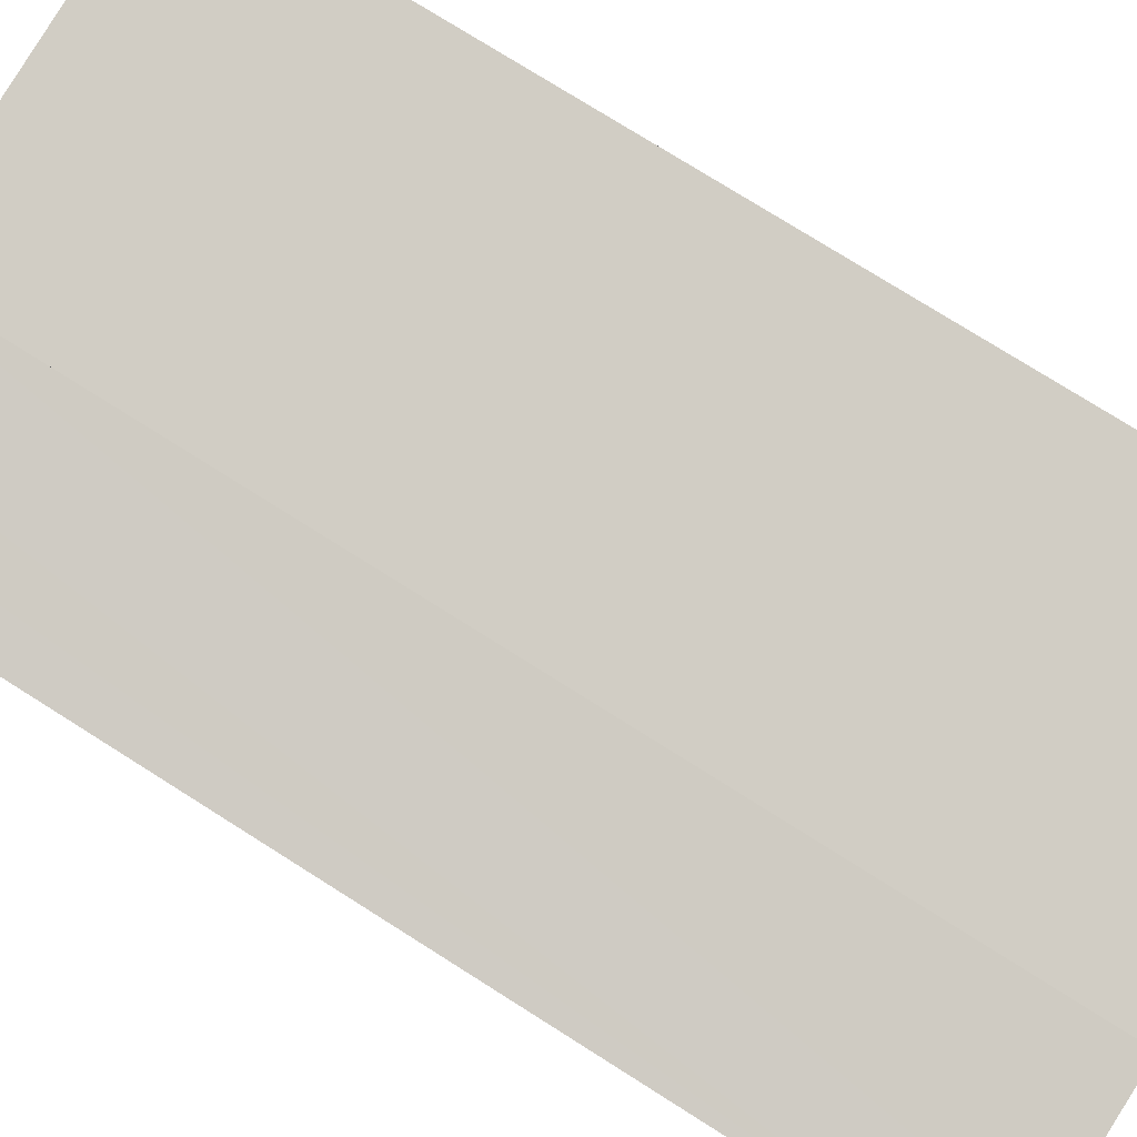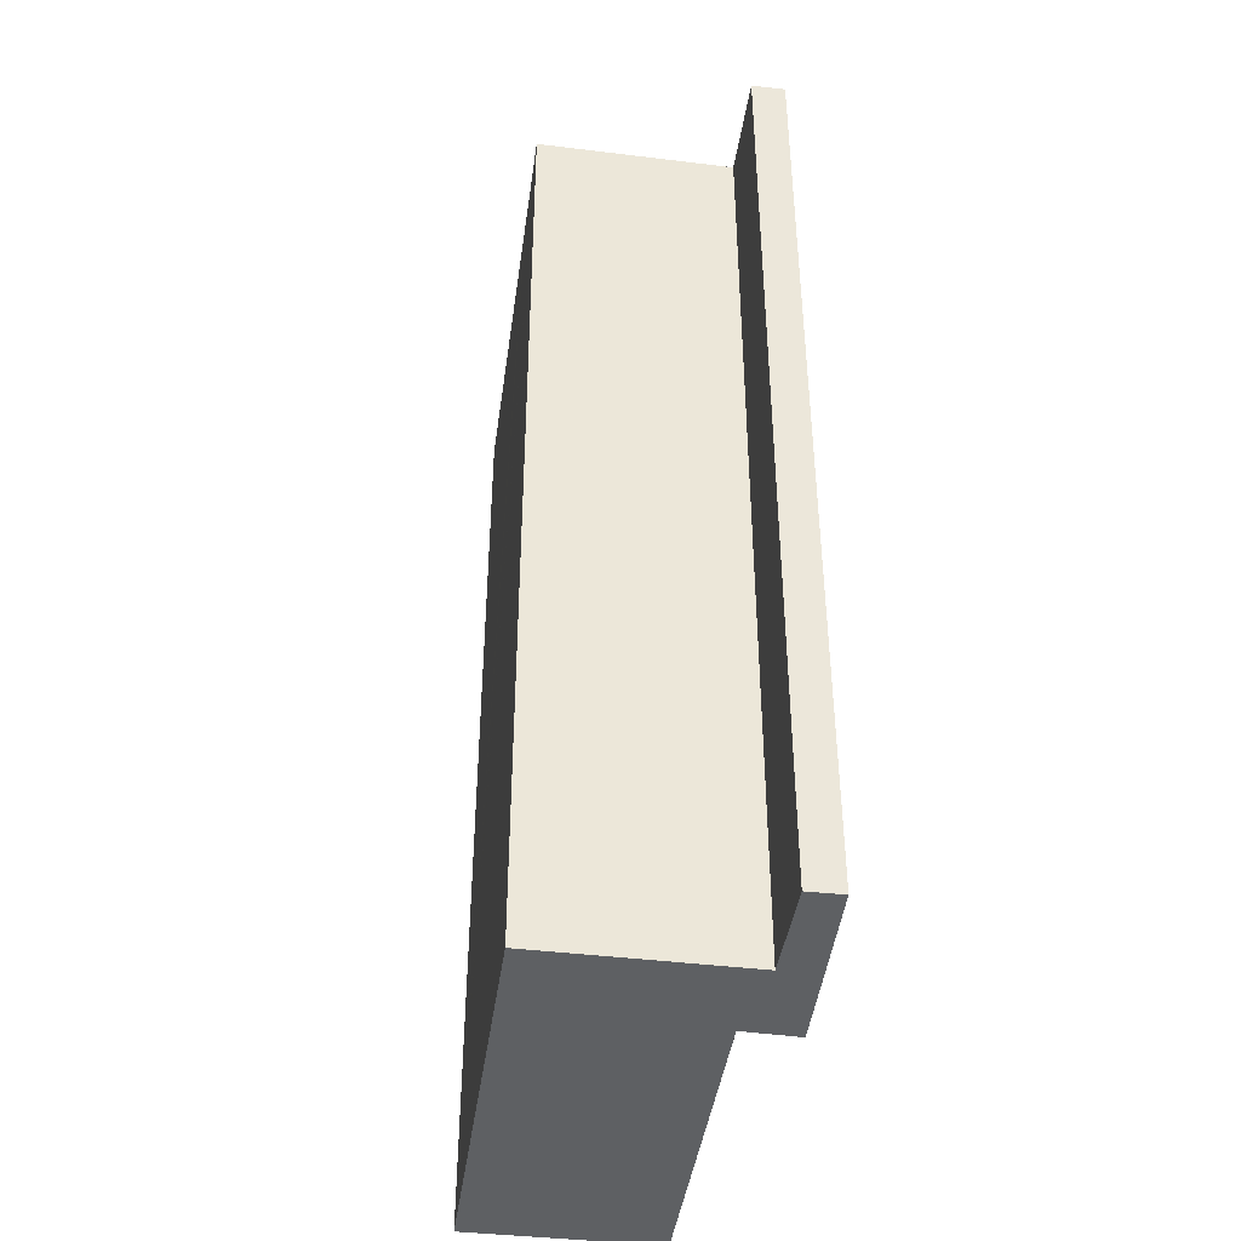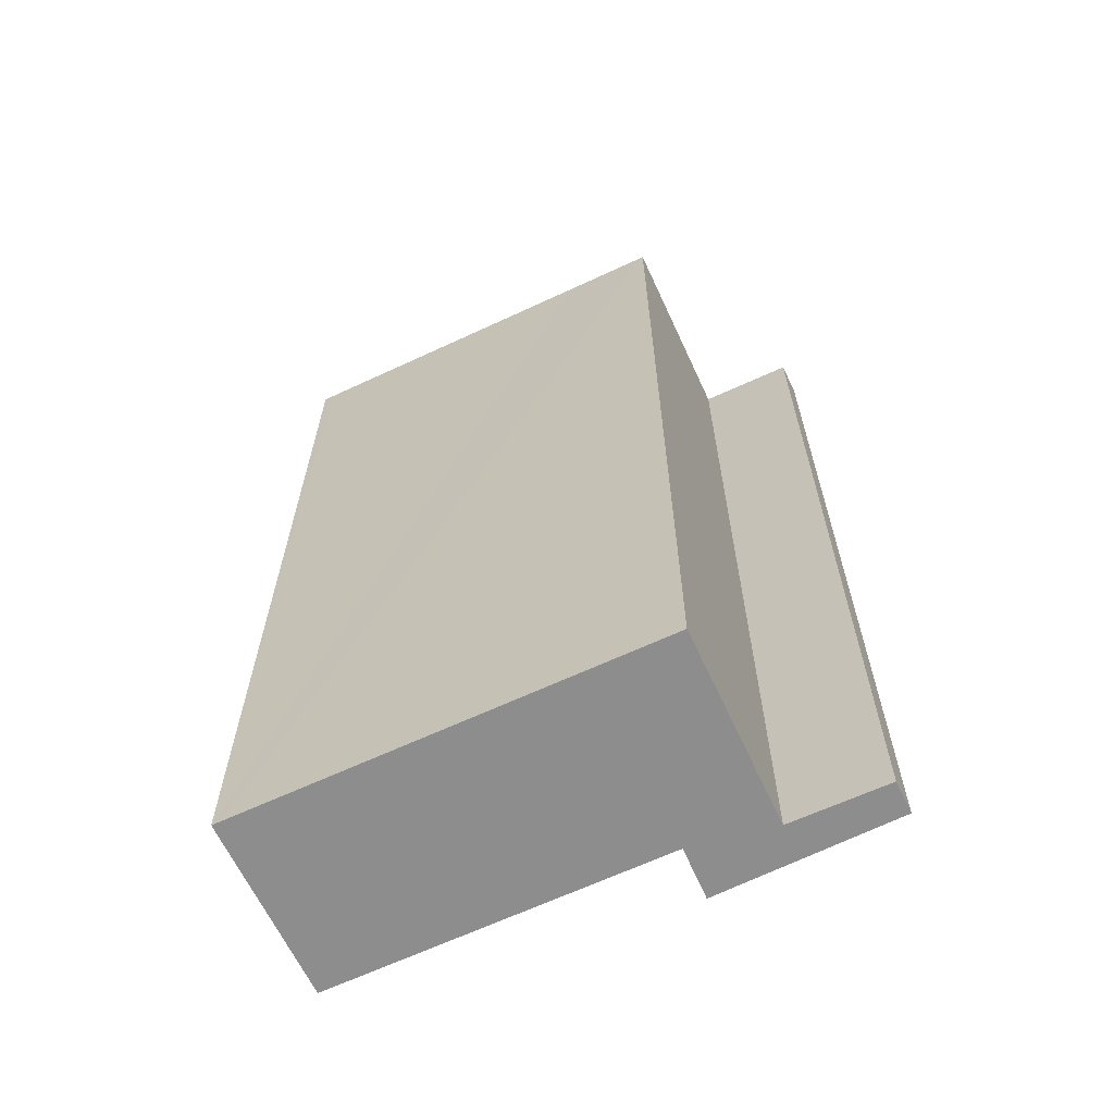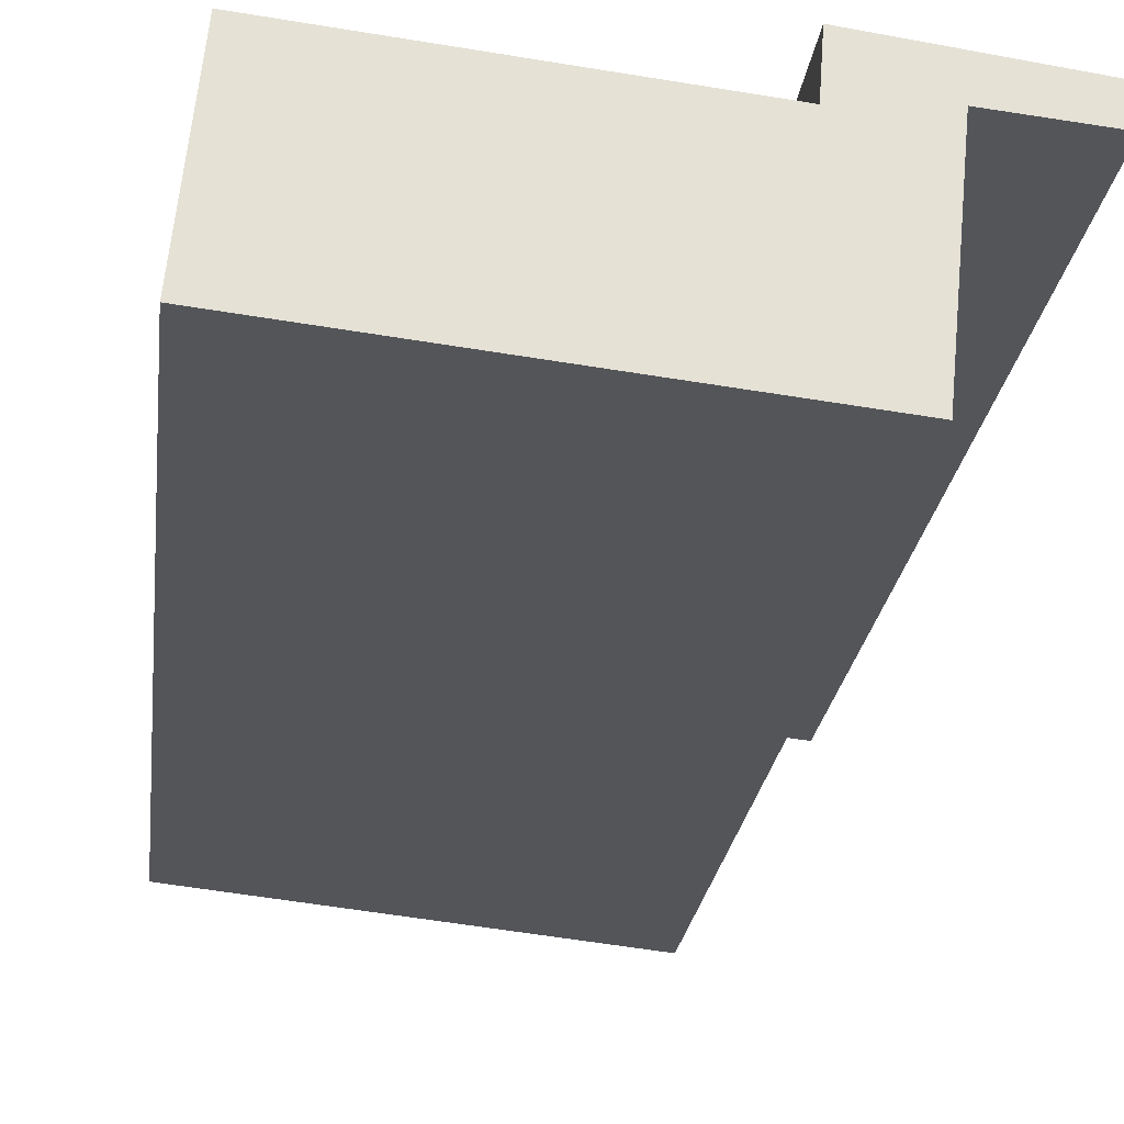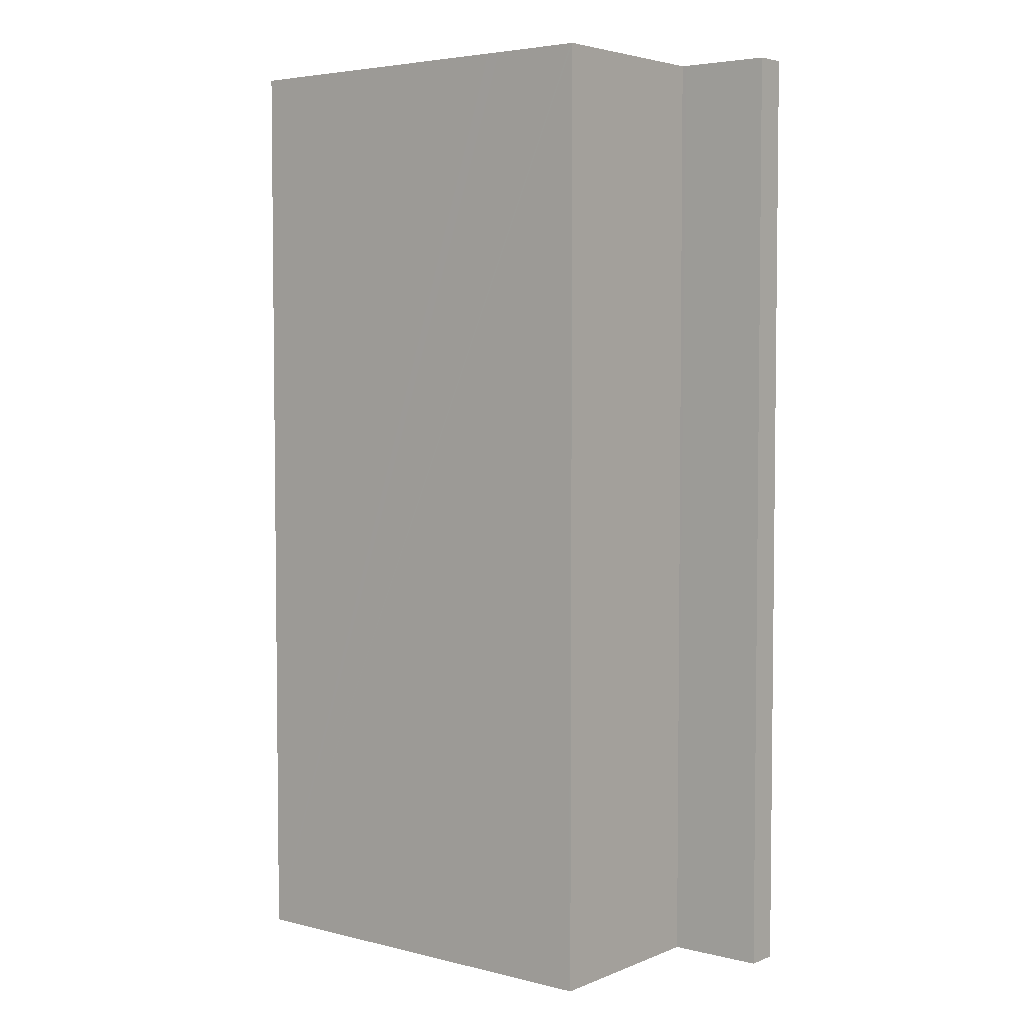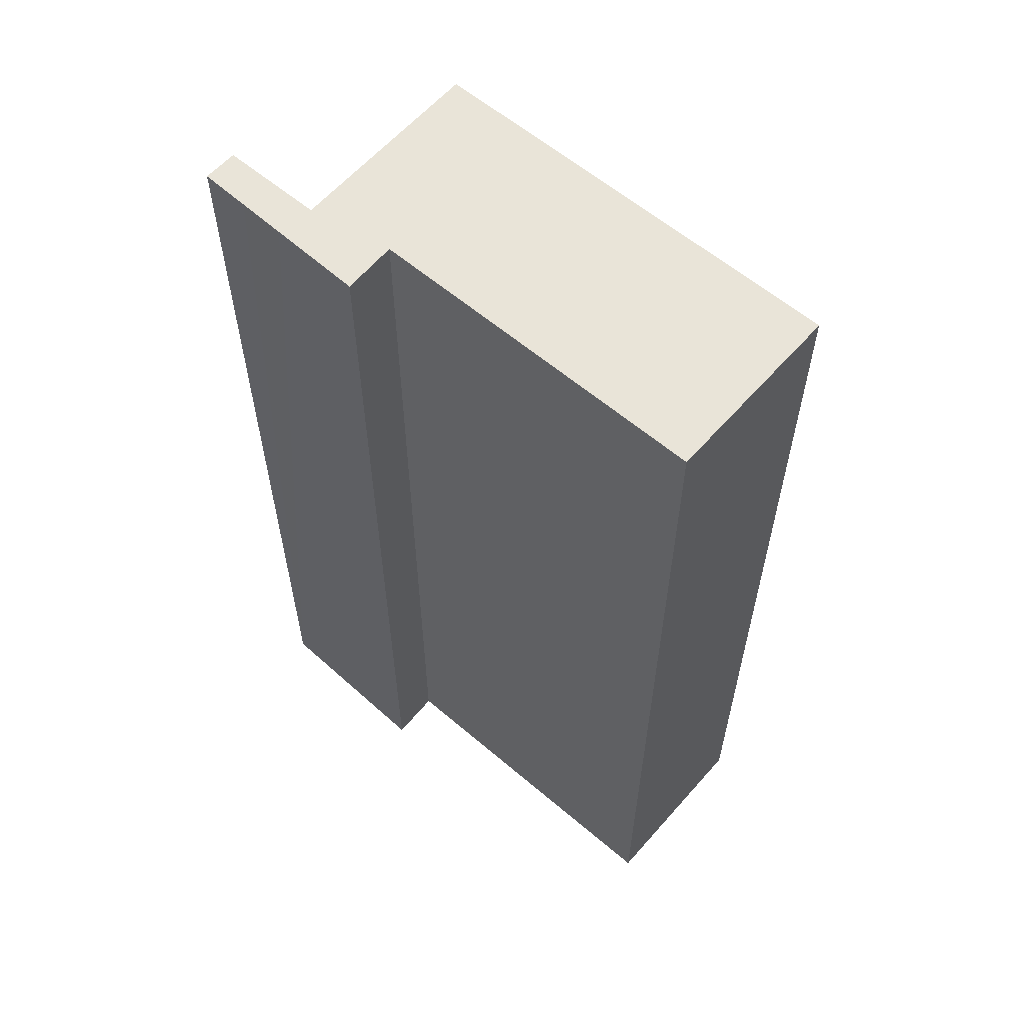
<metadata>
{"format":"obj","ext":"obj","renderer":"f3d","projection":"perspective","resolution":1024,"background":"white","views":[{"elev":76.9,"azim":-57.8,"up":"+Z"},{"elev":-42.5,"azim":-103.8,"up":"+Y"},{"elev":-64.7,"azim":-160.7,"up":"+Y"},{"elev":-24.1,"azim":173.0,"up":"+Z"},{"elev":4.3,"azim":-147.2,"up":"+Y"},{"elev":59.9,"azim":35.1,"up":"+Y"}]}
</metadata>
<code>
v  0.948 19.15 0.126
v  0.069 19.15 -0.607
v  0 19.15 1.173e-15
v  0.075 19.15 -0.66
v  1.929 19.15 -0.479
v  1.859 19.15 0.248
v  1.965 19.15 0.262
v  2.028 19.15 -0.469
v  3.63 19.15 0.483
v  2.405 19.15 -4.398
v  2.446 19.15 -4.394
v  3.692 19.15 -0.373
v  3.707 19.15 -0.579
v  3.681 19.15 -0.216
v  4.269 19.15 -4.206
v  5.42 19.15 -0.398
v  4.548 19.15 -4.178
v  7.257 19.15 -3.9
v  10.41 19.15 0.131
v  8.162 19.15 -3.807
v  10.62 19.15 -3.555
v  10.75 19.15 -3.071
v  10.79 19.15 -3.451
v  10.8 19.15 -3.536
v  10.77 19.15 -3.228
v  0 0 0
v  0.948 -7.715e-18 0.126
v  3.63 -2.958e-17 0.483
v  1.965 -1.604e-17 0.262
v  1.859 -1.519e-17 0.248
v  3.707 3.545e-17 -0.579
v  10.41 -8.021e-18 0.131
v  5.42 2.437e-17 -0.398
v  3.681 1.323e-17 -0.216
v  3.692 2.284e-17 -0.373
v  10.75 1.88e-16 -3.071
v  10.79 2.113e-16 -3.451
v  10.8 2.165e-16 -3.536
v  10.77 1.977e-16 -3.228
v  10.62 2.177e-16 -3.555
v  7.257 2.388e-16 -3.9
v  2.446 2.691e-16 -4.394
v  2.405 2.693e-16 -4.398
v  8.162 2.331e-16 -3.807
v  4.548 2.558e-16 -4.178
v  4.269 2.575e-16 -4.206
v  2.028 2.872e-17 -0.469
v  0.075 4.041e-17 -0.66
v  1.929 2.933e-17 -0.479
v  0.069 3.717e-17 -0.607
g defaultobject
f 1 2 3
f 2 1 4
f 4 1 5
f 5 1 6
f 5 6 7
f 5 7 8
f 8 7 9
f 8 9 10
f 10 9 11
f 11 9 12
f 11 12 13
f 12 9 14
f 13 15 11
f 15 13 16
f 15 16 17
f 17 16 18
f 18 16 19
f 18 19 20
f 20 19 21
f 21 19 22
f 21 22 23
f 21 23 24
f 23 22 25
f 26 1 3
f 1 26 6
f 6 26 7
f 7 26 9
f 9 26 27
f 9 27 28
f 28 27 29
f 29 27 30
f 31 16 13
f 16 31 19
f 19 31 32
f 32 31 33
f 28 14 9
f 14 28 12
f 12 28 13
f 13 28 34
f 13 34 31
f 31 34 35
f 32 22 19
f 22 32 25
f 25 32 23
f 23 32 24
f 24 32 36
f 24 36 37
f 24 37 38
f 37 36 39
f 38 21 24
f 21 38 20
f 20 38 18
f 18 38 17
f 17 38 15
f 15 38 11
f 11 38 10
f 10 38 40
f 10 40 41
f 10 41 42
f 10 42 43
f 41 40 44
f 42 41 45
f 42 45 46
f 47 5 8
f 5 47 4
f 4 47 48
f 48 47 49
f 43 8 10
f 8 43 47
f 2 26 3
f 26 2 4
f 26 4 50
f 50 4 48
f 37 40 38
f 40 37 39
f 40 39 36
f 40 36 44
f 44 36 32
f 44 32 33
f 44 33 41
f 41 33 45
f 45 33 46
f 46 33 42
f 42 33 31
f 42 31 43
f 43 31 47
f 47 31 35
f 47 35 34
f 47 34 28
f 47 28 29
f 47 29 49
f 49 29 48
f 48 29 30
f 48 30 27
f 48 27 50
f 50 27 26

</code>
